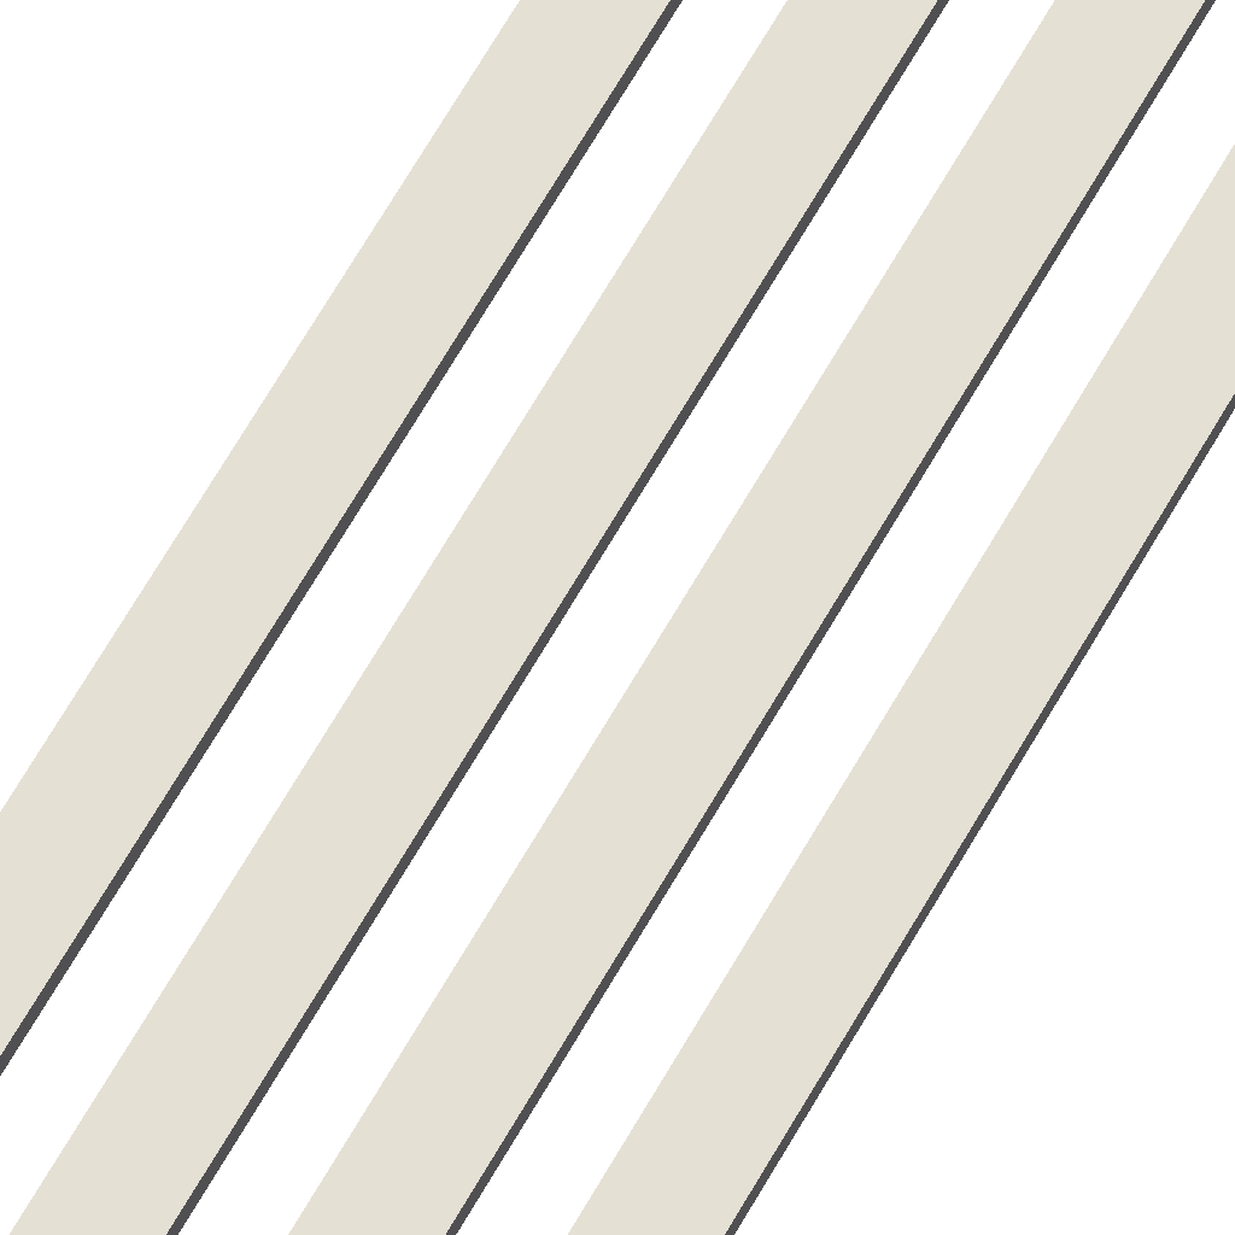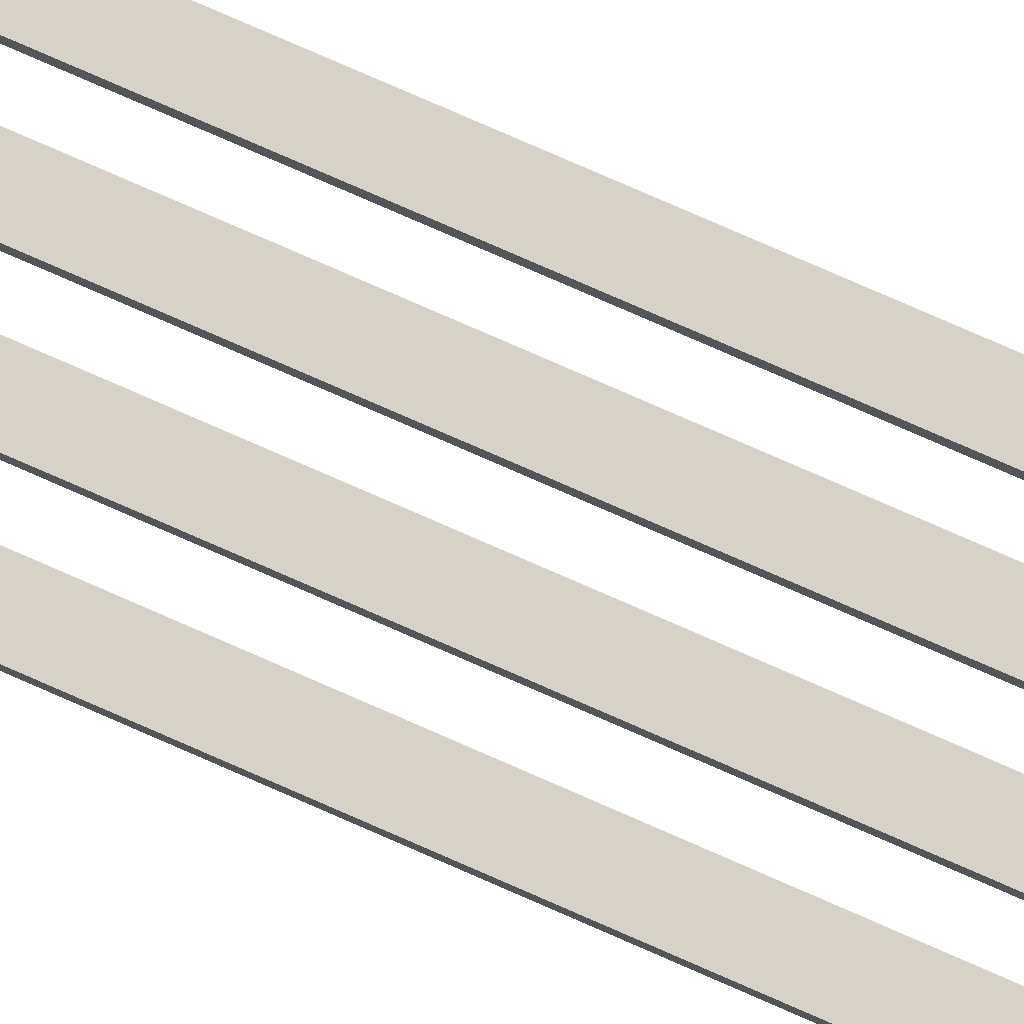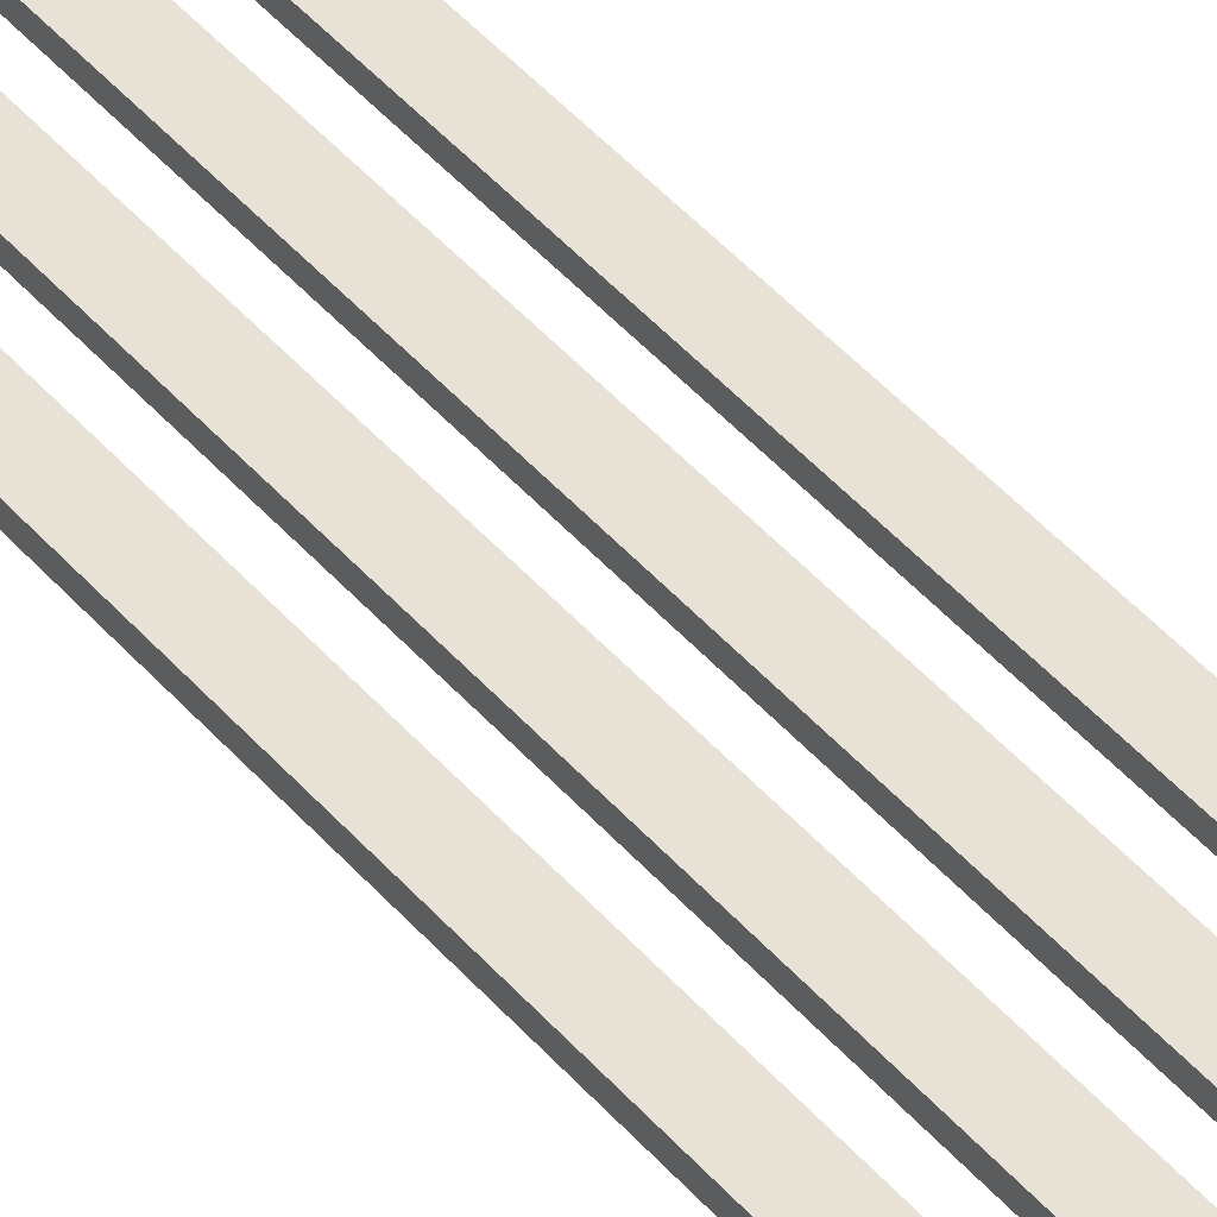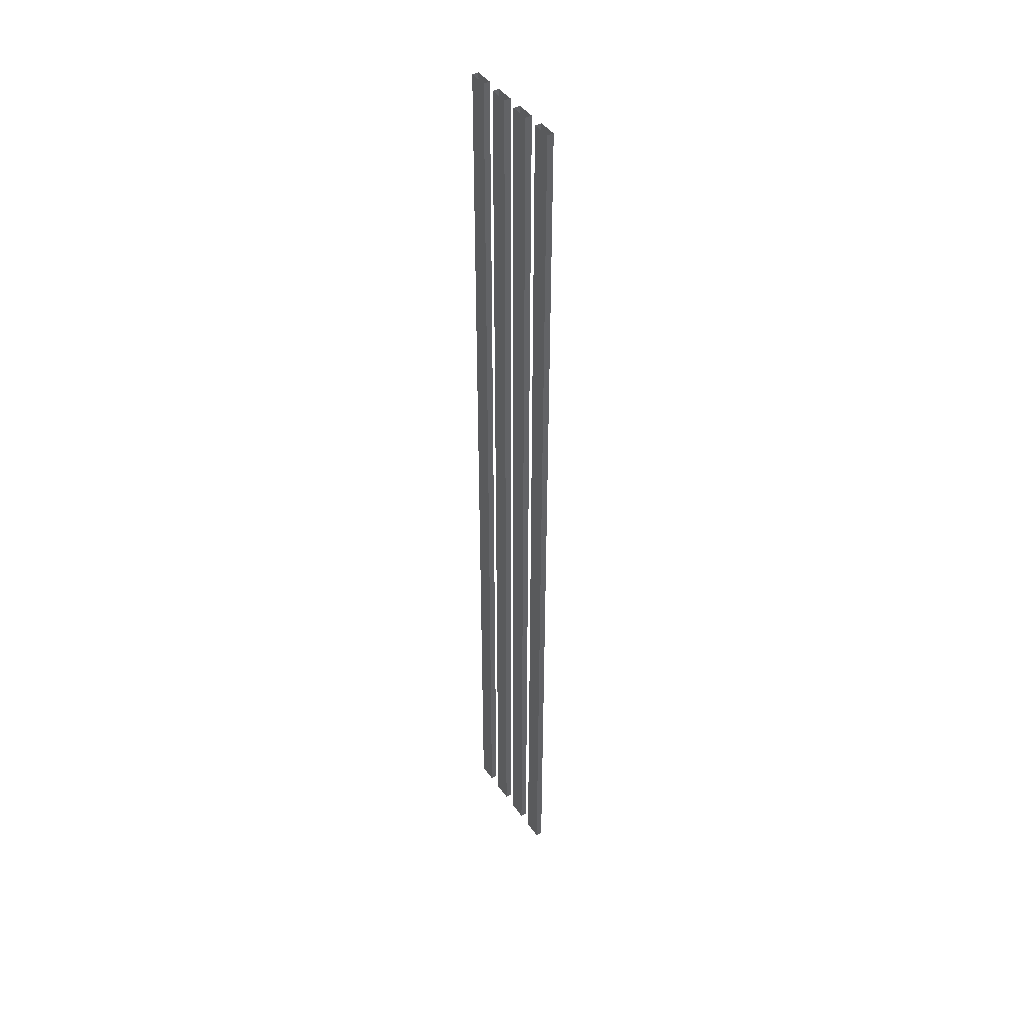
<metadata>
{"format":"obj","ext":"obj","renderer":"f3d","projection":"perspective","resolution":1024,"background":"white","views":[{"elev":65.8,"azim":29.6,"up":"+Y"},{"elev":77.6,"azim":113.7,"up":"+Y"},{"elev":40.2,"azim":-35.2,"up":"+Y"},{"elev":42.6,"azim":57.9,"up":"+Z"}]}
</metadata>
<code>
v -0.1498 -0.8578 1.177
v -0.1025 -0.8578 1.177
v -0.1025 -0.8578 -1.177
v -0.1498 -0.8578 -1.177
v -0.1025 -0.8578 1.177
v -0.1025 -0.8421 1.177
v -0.1025 -0.8421 -1.177
v -0.1025 -0.8578 -1.177
v -0.1025 -0.8421 1.177
v -0.1498 -0.8421 1.177
v -0.1498 -0.8421 -1.177
v -0.1025 -0.8421 -1.177
v -0.1498 -0.8421 1.177
v -0.1498 -0.8578 1.177
v -0.1498 -0.8578 -1.177
v -0.1498 -0.8421 -1.177
v -0.06571 -0.8578 1.177
v -0.01839 -0.8578 1.177
v -0.01839 -0.8578 -1.177
v -0.06571 -0.8578 -1.177
v -0.01839 -0.8578 1.177
v -0.01839 -0.8421 1.177
v -0.01839 -0.8421 -1.177
v -0.01839 -0.8578 -1.177
v -0.01839 -0.8421 1.177
v -0.06571 -0.8421 1.177
v -0.06571 -0.8421 -1.177
v -0.01839 -0.8421 -1.177
v -0.06571 -0.8421 1.177
v -0.06571 -0.8578 1.177
v -0.06571 -0.8578 -1.177
v -0.06571 -0.8421 -1.177
v 0.01838 -0.8578 1.177
v 0.0657 -0.8578 1.177
v 0.0657 -0.8578 -1.177
v 0.01838 -0.8578 -1.177
v 0.0657 -0.8578 1.177
v 0.0657 -0.8421 1.177
v 0.0657 -0.8421 -1.177
v 0.0657 -0.8578 -1.177
v 0.0657 -0.8421 1.177
v 0.01838 -0.8421 1.177
v 0.01838 -0.8421 -1.177
v 0.0657 -0.8421 -1.177
v 0.01838 -0.8421 1.177
v 0.01838 -0.8578 1.177
v 0.01838 -0.8578 -1.177
v 0.01838 -0.8421 -1.177
v 0.1025 -0.8578 1.177
v 0.1498 -0.8578 1.177
v 0.1498 -0.8578 -1.177
v 0.1025 -0.8578 -1.177
v 0.1498 -0.8578 1.177
v 0.1498 -0.8421 1.177
v 0.1498 -0.8421 -1.177
v 0.1498 -0.8578 -1.177
v 0.1498 -0.8421 1.177
v 0.1025 -0.8421 1.177
v 0.1025 -0.8421 -1.177
v 0.1498 -0.8421 -1.177
v 0.1025 -0.8421 1.177
v 0.1025 -0.8578 1.177
v 0.1025 -0.8578 -1.177
v 0.1025 -0.8421 -1.177
g PREF_props_top_lamp_01_2720_121
f 1 3 2
f 1 4 3
f 5 7 6
f 5 8 7
f 9 11 10
f 9 12 11
f 13 15 14
f 13 16 15
f 17 19 18
f 17 20 19
f 21 23 22
f 21 24 23
f 25 27 26
f 25 28 27
f 29 31 30
f 29 32 31
f 33 35 34
f 33 36 35
f 37 39 38
f 37 40 39
f 41 43 42
f 41 44 43
f 45 47 46
f 45 48 47
f 49 51 50
f 49 52 51
f 53 55 54
f 53 56 55
f 57 59 58
f 57 60 59
f 61 63 62
f 61 64 63

</code>
